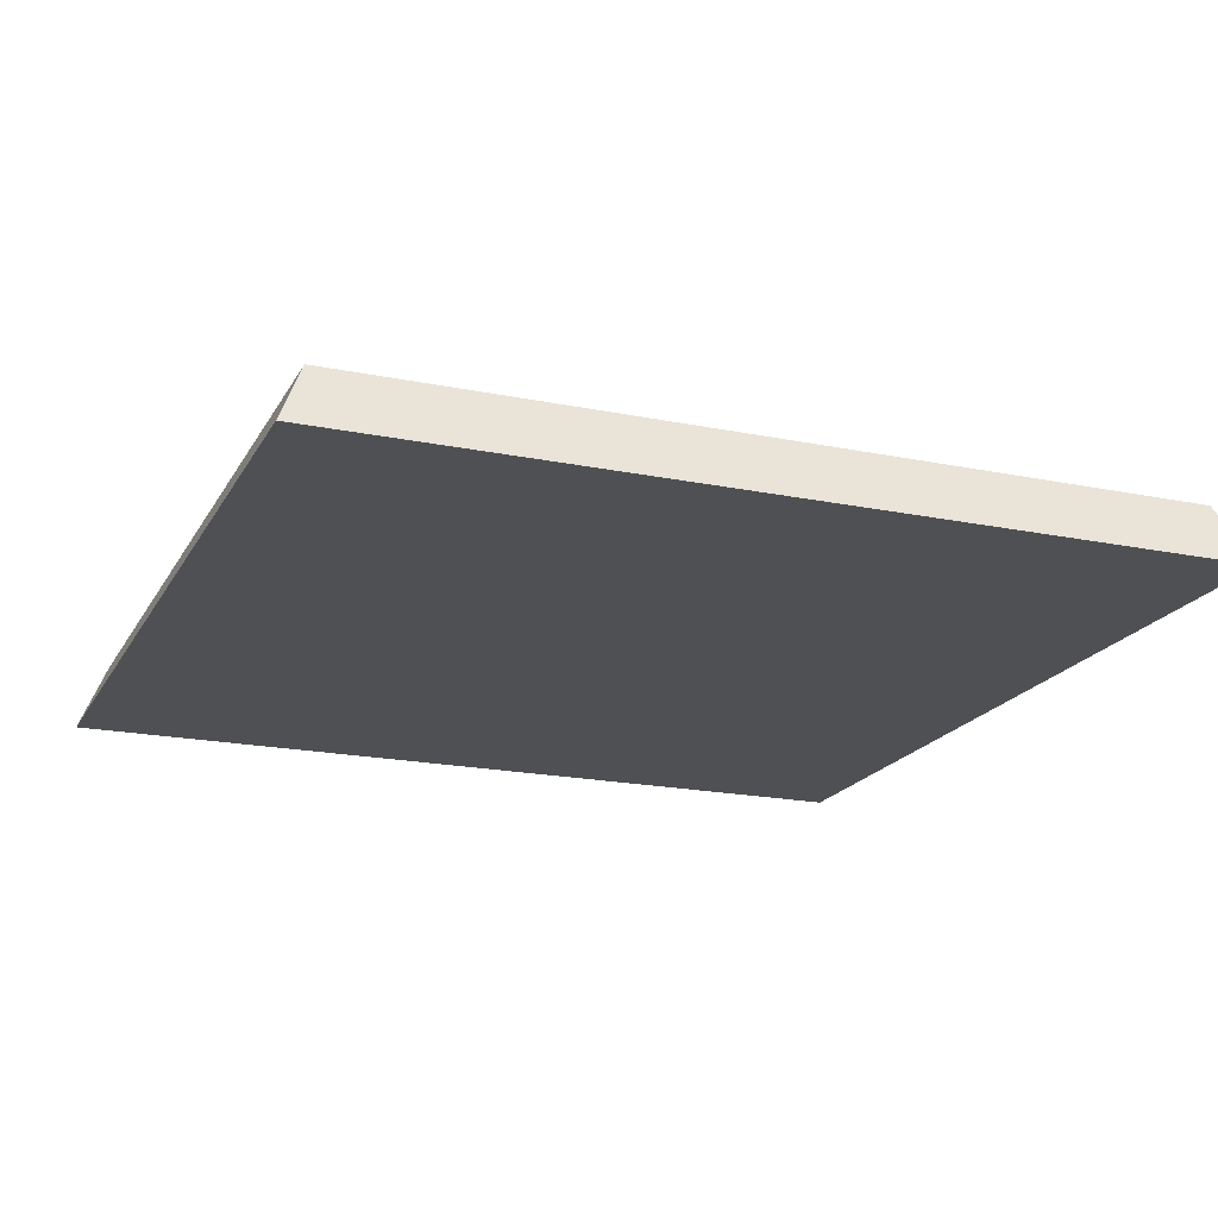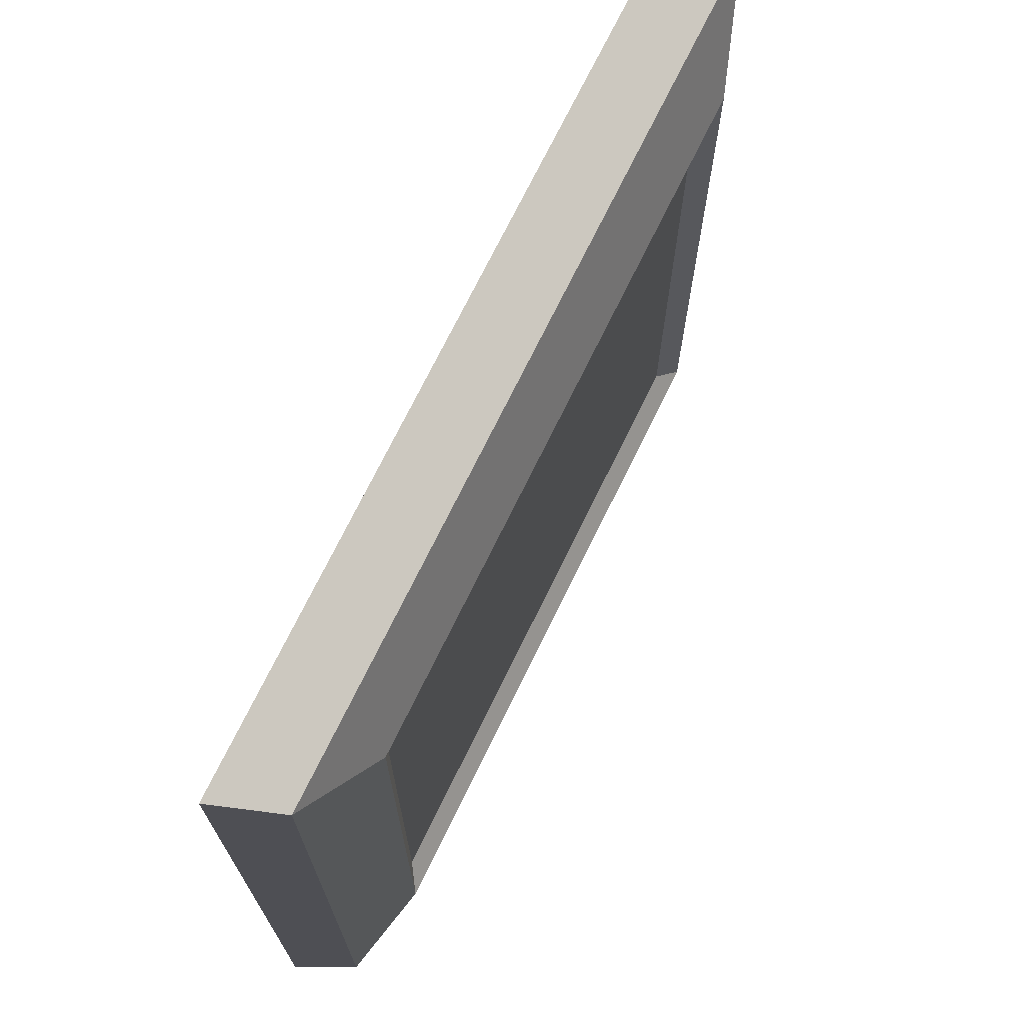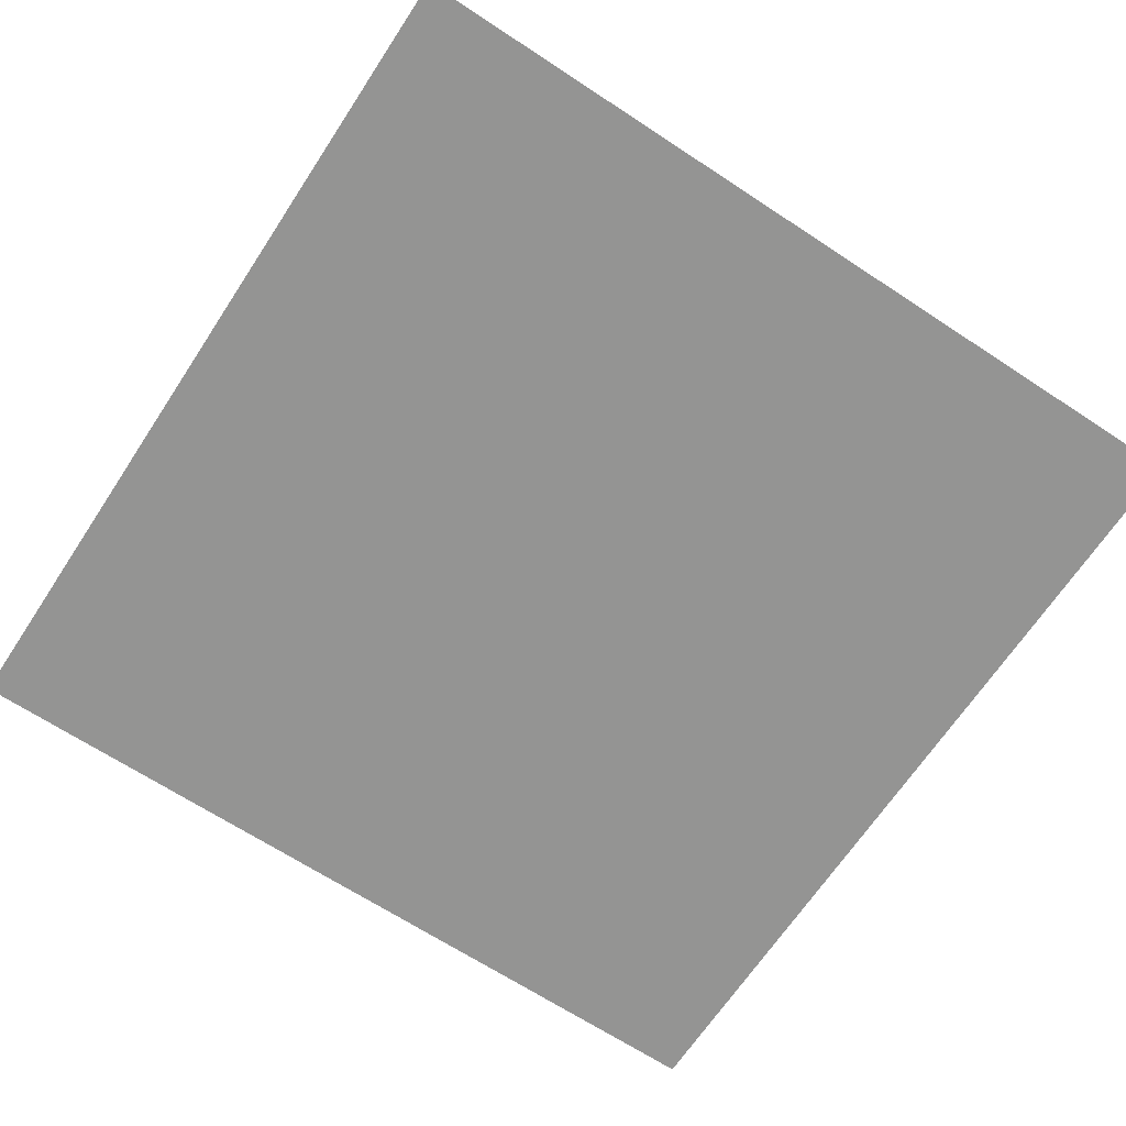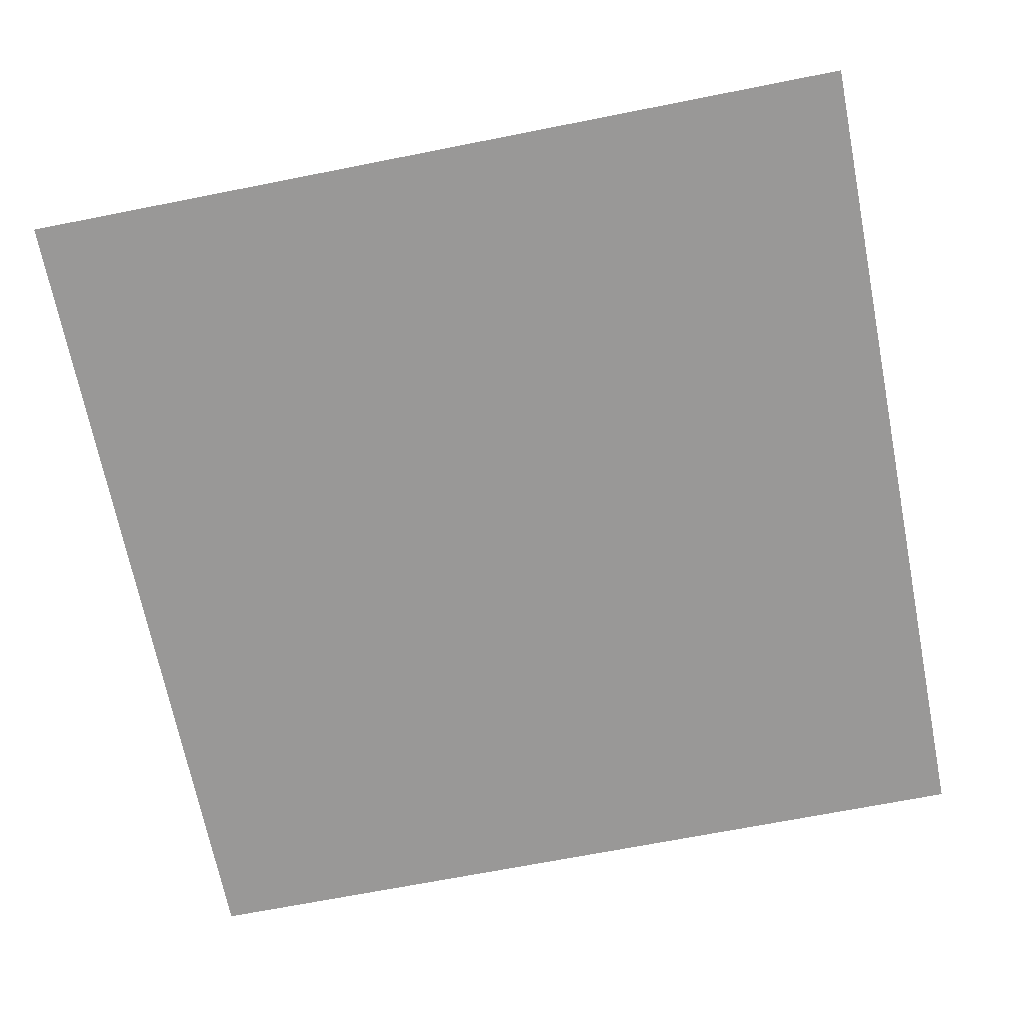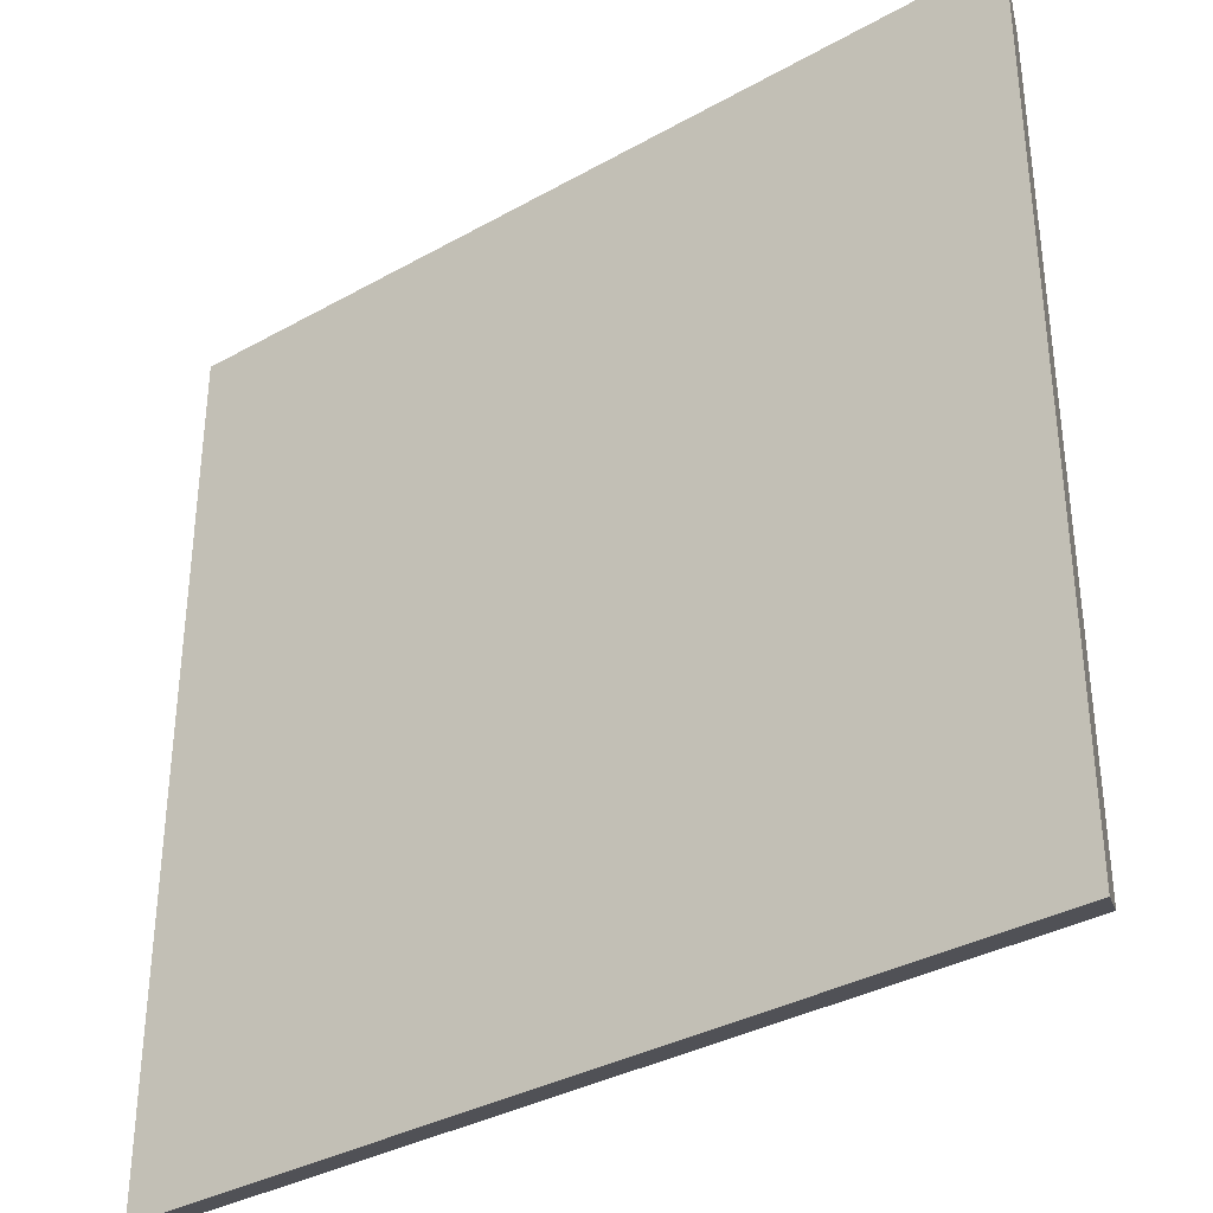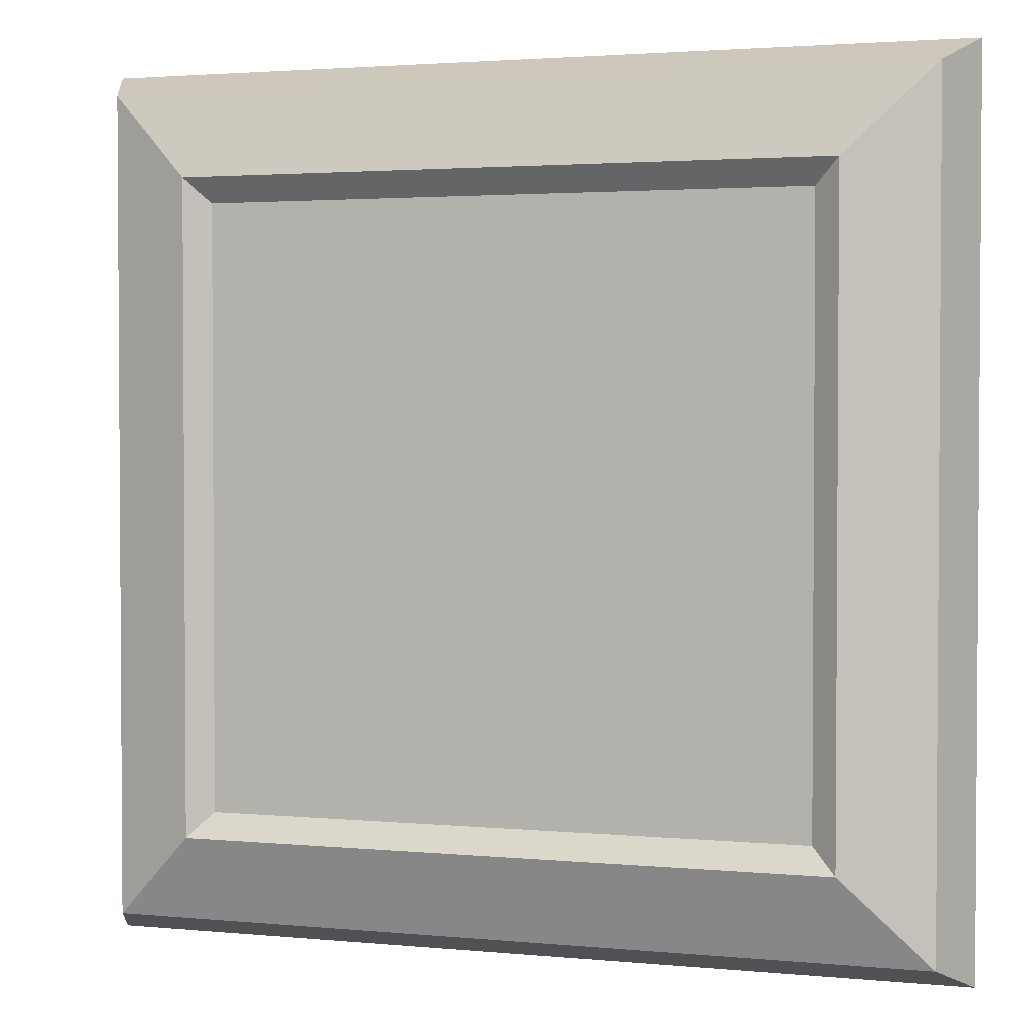
<metadata>
{"format":"obj","ext":"obj","renderer":"f3d","projection":"perspective","resolution":1024,"background":"white","views":[{"elev":-19.1,"azim":158.8,"up":"+Y"},{"elev":71.8,"azim":116.0,"up":"+Z"},{"elev":-67.0,"azim":-123.4,"up":"+Y"},{"elev":-68.7,"azim":-168.8,"up":"+Y"},{"elev":-35.1,"azim":36.7,"up":"+Z"},{"elev":2.3,"azim":-161.2,"up":"+Z"}]}
</metadata>
<code>
o Mesh1_Model
v 0.565 -0.075 -0.565
v 0.565 -0.075 0.565
v -0.565 -0.075 0.565
v -0.565 -0.075 -0.565
v 0.5311 0.005 -0.5311
v 0.5311 0.005 0.5311
v -0.5311 0.005 -0.5311
v -0.5311 0.005 0.5311
v -0.4196 0.045 0.4196
v -0.4196 0.045 -0.4196
v -0.3877 0.025 0.3877
v -0.3877 0.025 -0.3877
v 0.4196 0.045 0.4196
v 0.3877 0.025 0.3877
v 0.4196 0.045 -0.4196
v 0.3877 0.025 -0.3877
f 1 2 3 4
f 2 1 5 6
f 4 7 5 1
f 8 7 4 3
f 9 10 7 8
f 9 11 12 10
f 9 13 14 11
f 6 13 9 8
f 6 5 15 13
f 7 10 15 5
f 10 12 16 15
f 14 16 12 11
f 14 13 15 16
f 2 6 8 3

</code>
